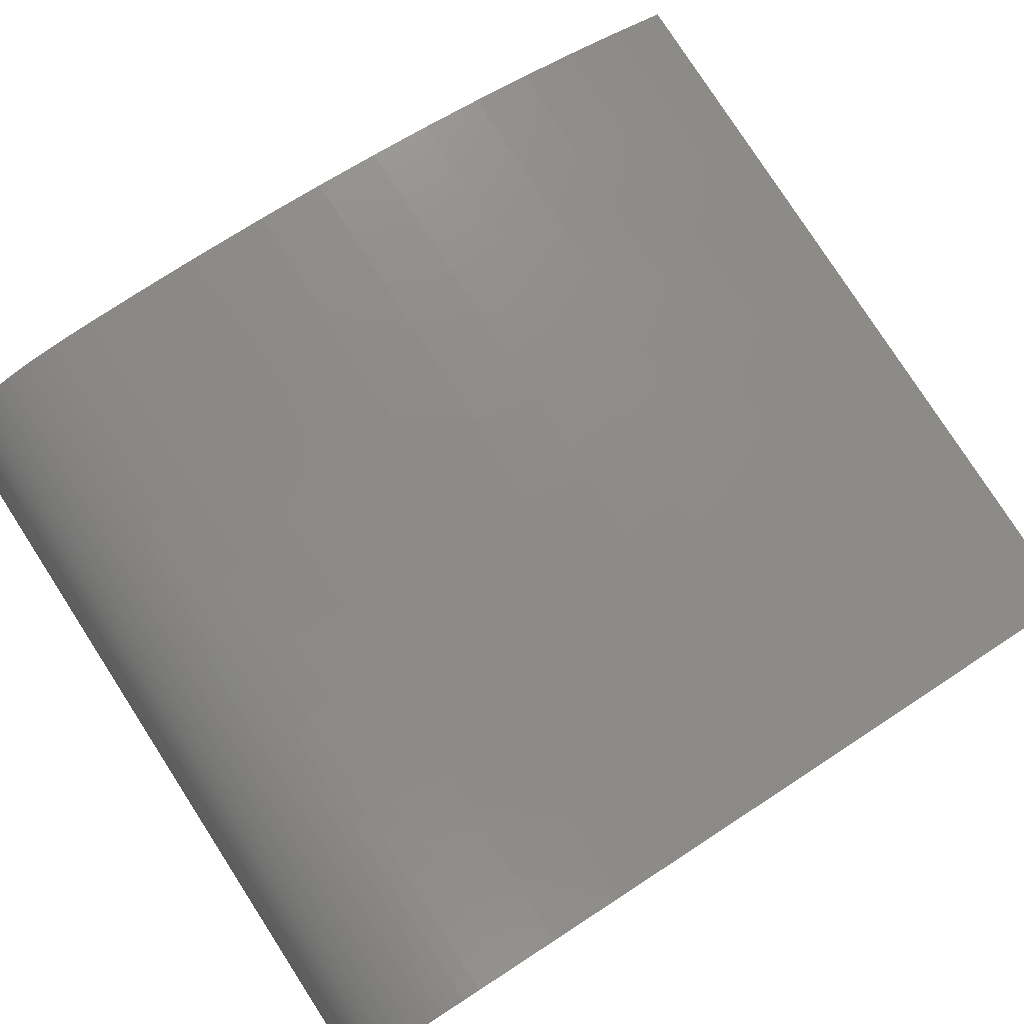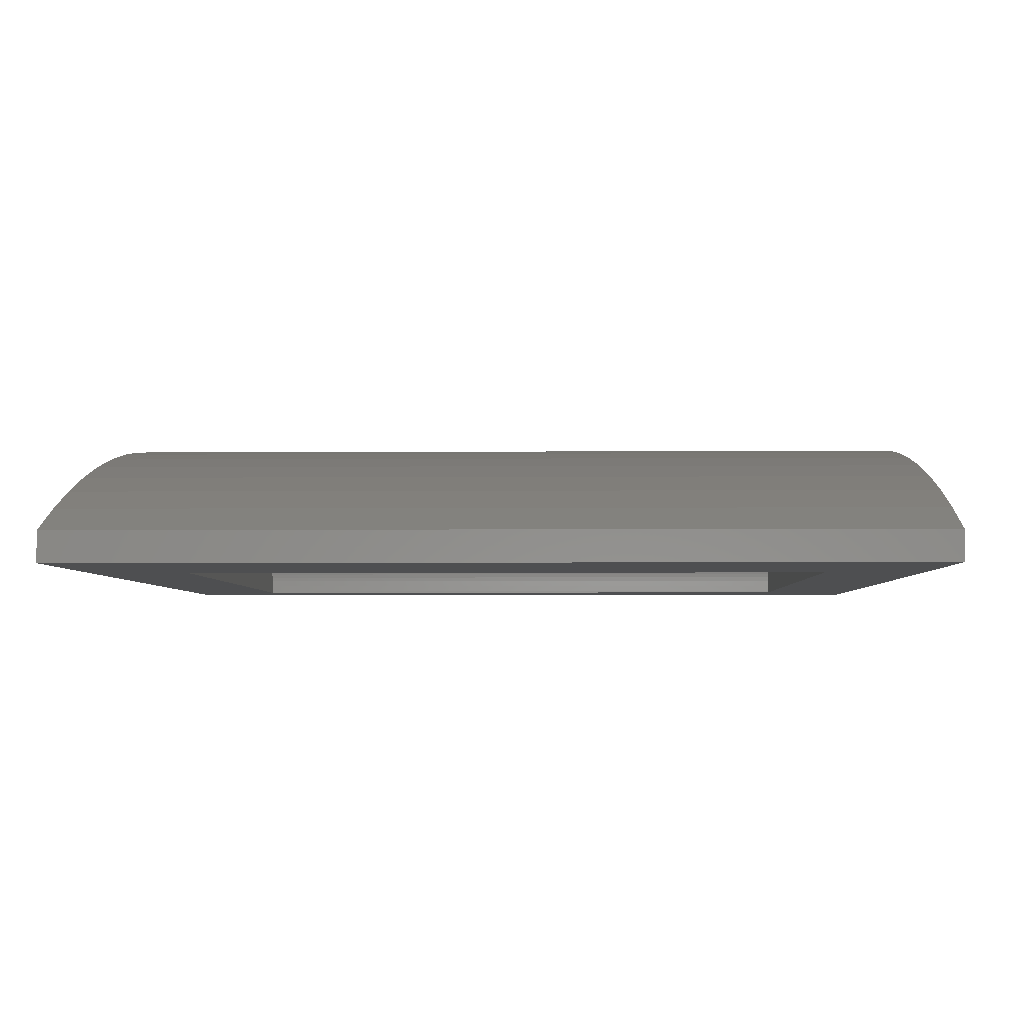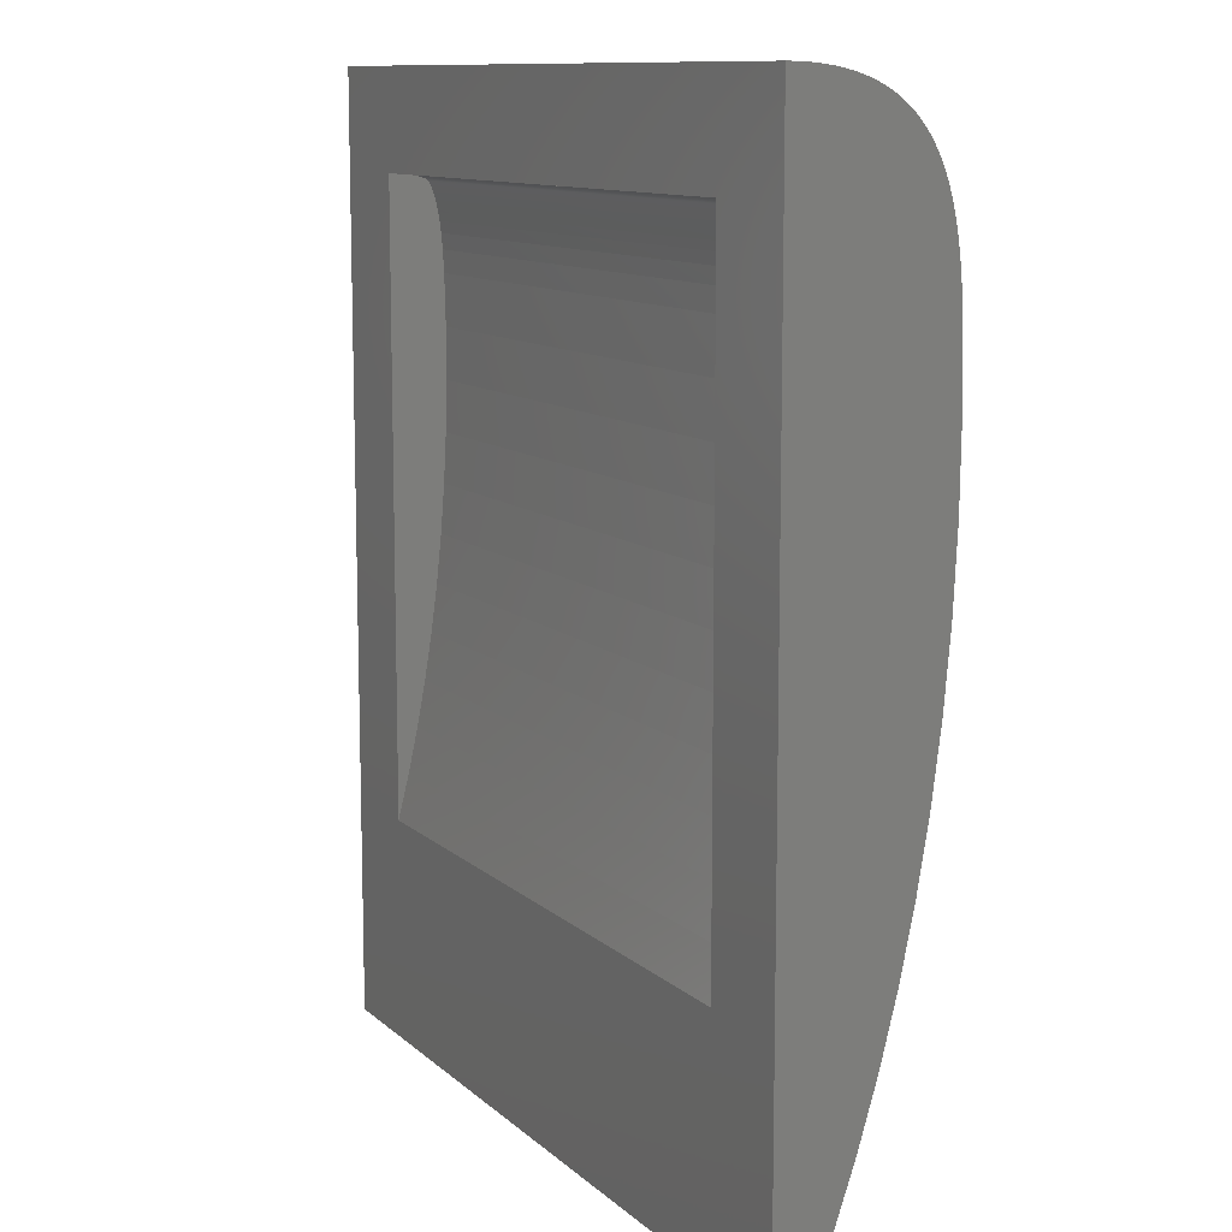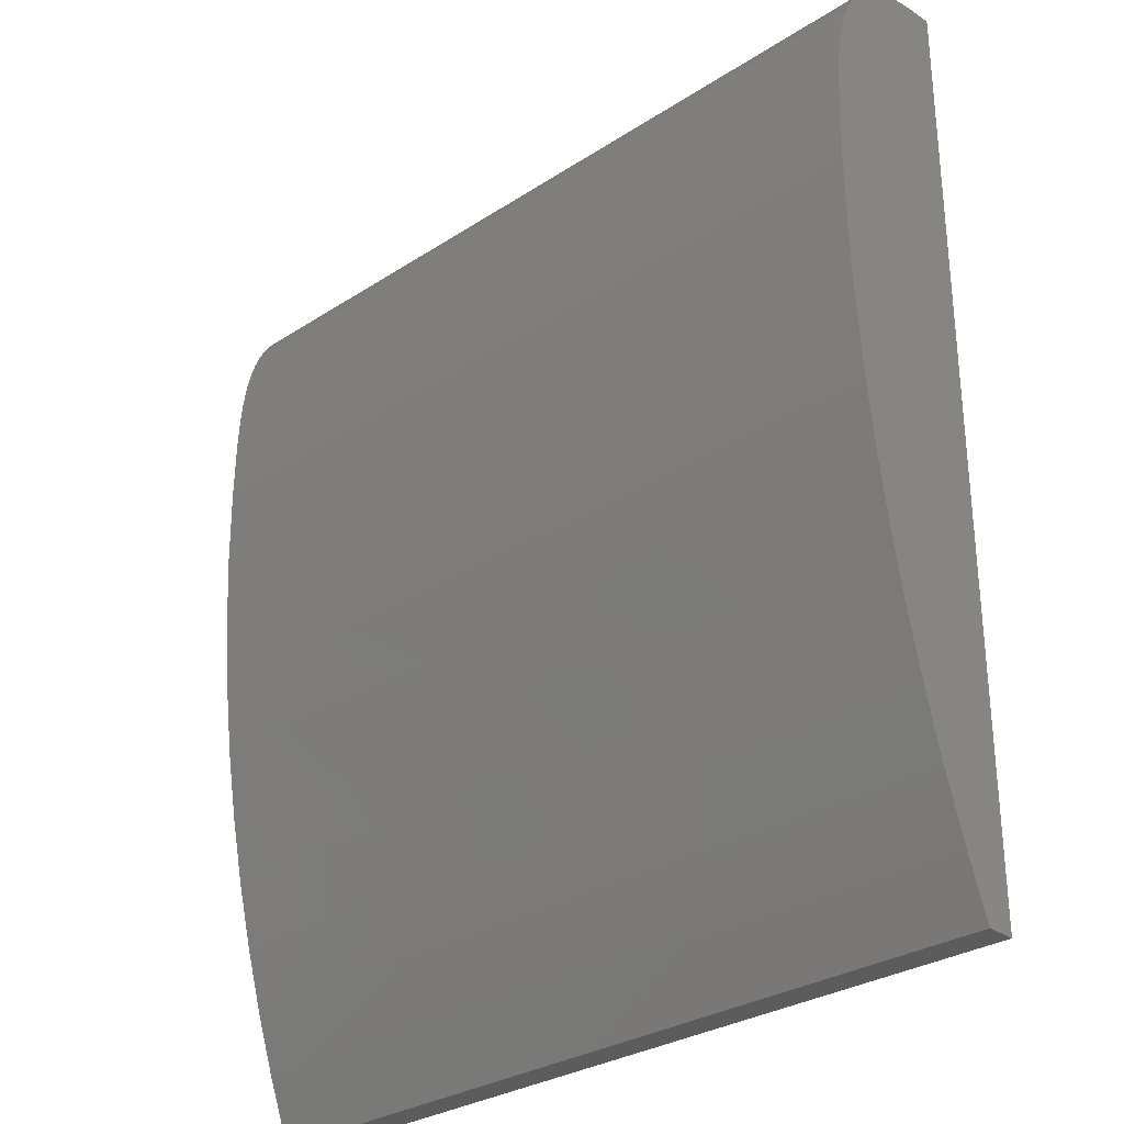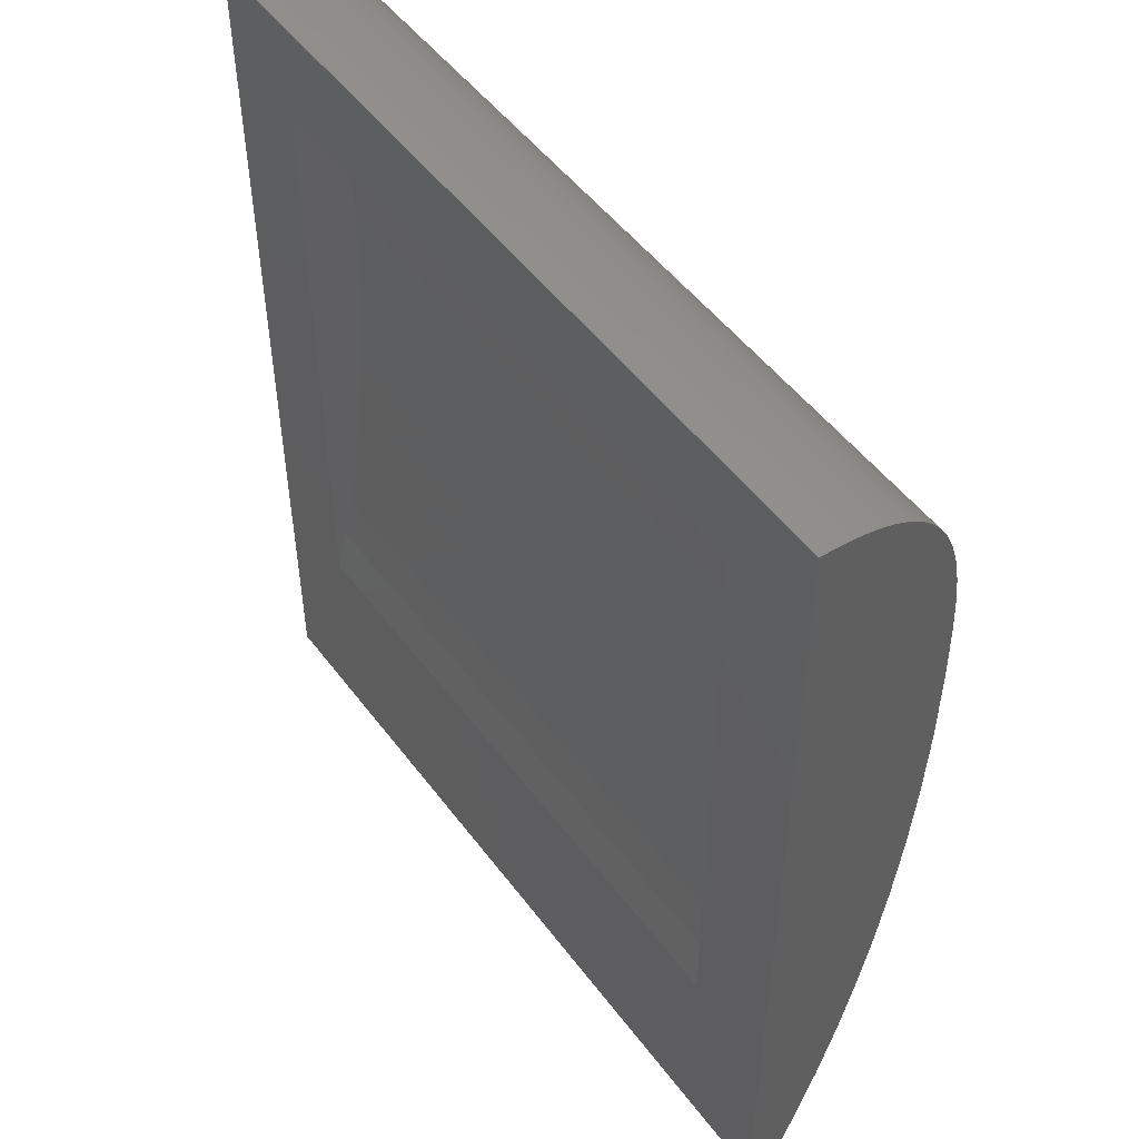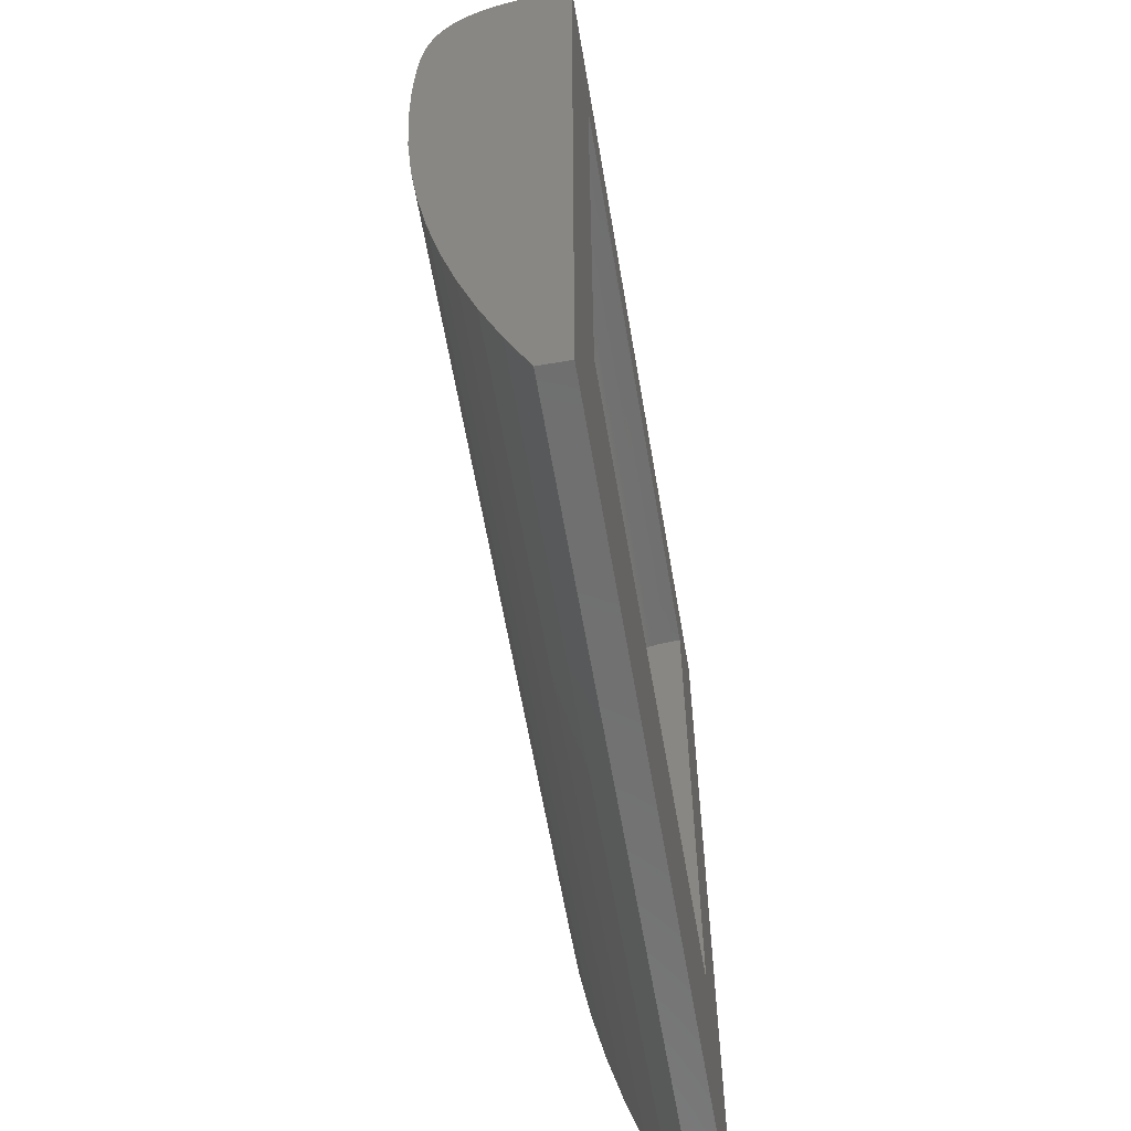
<metadata>
{"format":"stl","ext":"stl","renderer":"f3d","projection":"perspective","resolution":1024,"background":"white","views":[{"elev":79.7,"azim":-122.9,"up":"+Z"},{"elev":-3.9,"azim":1.5,"up":"+Z"},{"elev":10.8,"azim":-116.9,"up":"+Y"},{"elev":-29.8,"azim":43.5,"up":"+Y"},{"elev":50.2,"azim":-125.4,"up":"+Y"},{"elev":-61.6,"azim":99.7,"up":"+Y"}]}
</metadata>
<code>
# stl→obj: 206 verts, 408 faces
v -1.27 21.75 45.37
v -1.27 21.75 45.24
v -1.27 -26.47 45.24
v -1.27 -1.097 49.29
v -1.27 2.726 49.48
v -1.27 -4.868 49
v -1.27 6.6 49.58
v -1.27 10.53 49.59
v -1.27 14.45 49.49
v -1.27 -15.87 47.55
v -1.27 -12.26 48.13
v -1.27 -8.588 48.61
v -1.27 16.18 49.4
v -1.27 17.37 49.29
v -1.27 18.25 49.18
v -1.27 -22.94 46.12
v -1.27 -19.43 46.88
v -1.27 18.9 49.07
v -1.27 19.41 48.96
v -1.27 21.73 45.92
v -1.27 21.7 46.36
v -1.27 19.8 48.87
v -1.27 20.12 48.78
v -1.27 20.36 48.7
v -1.27 20.56 48.62
v -1.27 20.72 48.56
v -1.27 21.67 46.73
v -1.27 20.84 48.5
v -1.27 21.53 47.49
v -1.27 21.57 47.29
v -1.27 21.62 47.03
v -1.27 21.4 47.91
v -1.27 21.44 47.8
v -1.27 21.48 47.66
v -1.27 21.31 48.11
v -1.27 21.33 48.06
v -1.27 21.37 47.99
v -1.27 21.24 48.22
v -1.27 21.25 48.21
v -1.27 20.93 48.45
v -1.27 21.27 48.19
v -1.27 21.29 48.15
v -1.27 21.21 48.26
v -1.27 21.22 48.25
v -1.27 21.23 48.24
v -1.27 21.16 48.31
v -1.27 21.18 48.29
v -1.27 21.2 48.27
v -1.27 21.02 48.4
v -1.27 21.08 48.36
v -1.27 21.12 48.33
v -50.11 21.75 45.37
v -50.11 6.6 49.58
v -50.11 2.726 49.48
v -50.11 16.18 49.4
v -50.11 14.45 49.49
v -50.11 10.53 49.59
v -50.11 -1.097 49.29
v -50.11 -4.868 49
v -50.11 -8.588 48.61
v -50.11 18.9 49.07
v -50.11 18.25 49.18
v -50.11 17.37 49.29
v -50.11 19.8 48.87
v -50.11 19.41 48.96
v -50.11 21.7 46.36
v -50.11 -12.26 48.13
v -50.11 -15.87 47.55
v -50.11 -19.43 46.88
v -50.11 -22.94 46.12
v -50.11 -26.47 45.24
v -50.11 21.75 45.24
v -50.11 21.73 45.92
v -50.11 20.56 48.62
v -50.11 20.36 48.7
v -50.11 20.12 48.78
v -50.11 20.72 48.56
v -50.11 21.67 46.73
v -50.11 20.84 48.5
v -50.11 21.62 47.03
v -50.11 21.57 47.29
v -50.11 21.53 47.49
v -50.11 21.48 47.66
v -50.11 21.44 47.8
v -50.11 21.4 47.91
v -50.11 21.37 47.99
v -50.11 21.33 48.06
v -50.11 21.31 48.11
v -50.11 21.29 48.15
v -50.11 21.27 48.19
v -50.11 20.93 48.45
v -50.11 21.25 48.21
v -50.11 21.24 48.22
v -50.11 21.23 48.24
v -50.11 21.22 48.25
v -50.11 21.21 48.26
v -50.11 21.2 48.27
v -50.11 21.18 48.29
v -50.11 21.16 48.31
v -50.11 21.12 48.33
v -50.11 21.08 48.36
v -50.11 21.02 48.4
v -57.73 -43.66 47.53
v 6.35 -43.66 47.53
v 6.35 -38.9 49.36
v -57.73 -38.9 49.36
v 6.35 -34.15 50.95
v -57.73 -34.15 50.95
v 6.35 -29.27 52.38
v -57.73 -29.27 52.38
v 6.35 -24.25 53.64
v -57.73 -24.25 53.64
v 6.35 -19.08 54.72
v -57.73 -19.08 54.72
v 6.35 -13.74 55.61
v -57.73 -13.74 55.61
v 6.35 -8.226 56.32
v -57.73 -8.226 56.32
v 6.35 -2.521 56.83
v -57.73 -2.521 56.83
v 6.35 3.386 57.13
v -57.73 3.386 57.13
v 6.35 9.509 57.21
v -57.73 9.509 57.21
v 6.35 14.36 57.12
v -57.73 14.36 57.12
v 6.35 16.73 57
v -57.73 16.73 57
v 6.35 18.18 56.87
v -57.73 18.18 56.87
v 6.35 19.34 56.72
v -57.73 19.34 56.72
v 6.35 20.29 56.56
v -57.73 20.29 56.56
v 6.35 21.1 56.39
v -57.73 21.1 56.39
v 6.35 21.78 56.23
v -57.73 21.78 56.23
v 6.35 22.38 56.05
v -57.73 22.38 56.05
v 6.35 22.91 55.88
v -57.73 22.91 55.88
v 6.35 23.38 55.7
v -57.73 23.38 55.7
v 6.35 23.81 55.52
v -57.73 23.81 55.52
v 6.35 24.2 55.34
v -57.73 24.2 55.34
v 6.35 24.57 55.15
v -57.73 24.57 55.15
v 6.35 24.94 54.94
v -57.73 24.94 54.94
v 6.35 25.28 54.72
v -57.73 25.28 54.72
v 6.35 25.59 54.51
v -57.73 25.59 54.51
v 6.35 25.88 54.28
v -57.73 25.88 54.28
v 6.35 26.16 54.06
v -57.73 26.16 54.06
v 6.35 26.41 53.83
v -57.73 26.41 53.83
v 6.35 26.66 53.59
v -57.73 26.66 53.59
v 6.35 26.89 53.34
v -57.73 26.89 53.34
v 6.35 27.09 53.11
v -57.73 27.09 53.11
v 6.35 27.3 52.85
v -57.73 27.3 52.85
v 6.35 27.5 52.58
v -57.73 27.5 52.58
v 6.35 27.69 52.29
v -57.73 27.69 52.29
v 6.35 27.87 52
v -57.73 27.87 52
v 6.35 28.04 51.69
v -57.73 28.04 51.69
v 6.35 28.21 51.36
v -57.73 28.21 51.36
v 6.35 28.36 51.01
v -57.73 28.36 51.01
v 6.35 28.51 50.64
v -57.73 28.51 50.64
v 6.35 28.66 50.24
v -57.73 28.66 50.24
v 6.35 28.79 49.82
v -57.73 28.79 49.82
v 6.35 28.92 49.36
v -57.73 28.92 49.36
v 6.35 29.03 48.86
v -57.73 29.03 48.86
v 6.35 29.13 48.31
v -57.73 29.13 48.31
v 6.35 29.22 47.72
v -57.73 29.22 47.72
v 6.35 29.29 47.06
v -57.73 29.29 47.06
v 6.35 29.34 46.32
v -57.73 29.34 46.32
v 6.35 29.37 45.5
v -57.73 29.37 45.5
v 6.35 29.37 45.24
v -57.73 29.37 45.24
v -57.73 -43.66 45.24
v 6.35 -43.66 45.24
f 1 2 3
f 4 5 1
f 4 1 6
f 5 7 1
f 7 8 1
f 1 8 9
f 10 11 1
f 11 12 1
f 1 12 6
f 9 13 1
f 13 14 1
f 1 14 15
f 3 16 1
f 16 17 1
f 1 17 10
f 15 18 1
f 18 19 1
f 1 19 20
f 19 21 20
f 19 22 21
f 22 23 21
f 21 23 24
f 24 25 21
f 25 26 21
f 21 26 27
f 26 28 27
f 29 30 28
f 30 31 28
f 28 31 27
f 32 33 28
f 33 34 28
f 28 34 29
f 35 36 28
f 36 37 28
f 28 37 32
f 38 39 40
f 39 41 40
f 40 41 28
f 41 42 28
f 28 42 35
f 43 44 40
f 44 45 40
f 40 45 38
f 46 47 40
f 47 48 40
f 40 48 43
f 49 50 40
f 50 51 40
f 40 51 46
f 52 53 54
f 55 56 52
f 56 57 52
f 52 57 53
f 54 58 52
f 58 59 52
f 52 59 60
f 61 62 52
f 62 63 52
f 52 63 55
f 64 65 66
f 60 67 52
f 67 68 52
f 52 68 69
f 69 70 52
f 70 71 52
f 52 71 72
f 61 52 65
f 52 73 65
f 65 73 66
f 74 75 66
f 75 76 66
f 66 76 64
f 74 66 77
f 66 78 77
f 77 78 79
f 78 80 79
f 80 81 79
f 79 81 82
f 82 83 79
f 83 84 79
f 79 84 85
f 85 86 79
f 86 87 79
f 79 87 88
f 88 89 79
f 89 90 79
f 79 90 91
f 90 92 91
f 91 92 93
f 93 94 91
f 94 95 91
f 91 95 96
f 96 97 91
f 97 98 91
f 91 98 99
f 99 100 91
f 100 101 91
f 91 101 102
f 103 104 105
f 103 105 106
f 105 107 106
f 106 107 108
f 107 109 108
f 108 109 110
f 109 111 110
f 110 111 112
f 111 113 112
f 112 113 114
f 113 115 114
f 114 115 116
f 115 117 116
f 116 117 118
f 117 119 118
f 118 119 120
f 119 121 120
f 120 121 122
f 121 123 122
f 122 123 124
f 123 125 124
f 124 125 126
f 125 127 126
f 126 127 128
f 127 129 128
f 128 129 130
f 129 131 130
f 130 131 132
f 131 133 132
f 132 133 134
f 133 135 134
f 134 135 136
f 135 137 136
f 136 137 138
f 137 139 138
f 138 139 140
f 139 141 140
f 140 141 142
f 141 143 142
f 142 143 144
f 143 145 144
f 144 145 146
f 145 147 146
f 146 147 148
f 147 149 148
f 148 149 150
f 149 151 150
f 150 151 152
f 151 153 152
f 152 153 154
f 153 155 154
f 154 155 156
f 155 157 156
f 156 157 158
f 157 159 158
f 158 159 160
f 159 161 160
f 160 161 162
f 161 163 162
f 162 163 164
f 163 165 164
f 164 165 166
f 165 167 166
f 166 167 168
f 167 169 168
f 168 169 170
f 169 171 170
f 170 171 172
f 171 173 172
f 172 173 174
f 173 175 174
f 174 175 176
f 175 177 176
f 176 177 178
f 177 179 178
f 178 179 180
f 179 181 180
f 180 181 182
f 181 183 182
f 182 183 184
f 183 185 184
f 184 185 186
f 185 187 186
f 186 187 188
f 187 189 188
f 188 189 190
f 189 191 190
f 190 191 192
f 191 193 192
f 192 193 194
f 193 195 194
f 194 195 196
f 195 197 196
f 196 197 198
f 197 199 198
f 198 199 200
f 199 201 200
f 200 201 202
f 201 203 202
f 202 203 204
f 103 205 104
f 205 206 104
f 3 206 71
f 206 205 71
f 71 205 72
f 205 204 72
f 72 204 2
f 204 203 2
f 2 203 3
f 203 206 3
f 202 204 205
f 120 122 202
f 122 124 202
f 124 126 202
f 202 126 128
f 114 116 202
f 116 118 202
f 202 118 120
f 128 130 202
f 130 132 202
f 202 132 200
f 132 134 200
f 108 110 202
f 110 112 202
f 202 112 114
f 134 136 200
f 136 138 200
f 200 138 198
f 138 140 198
f 198 140 142
f 205 103 202
f 103 106 202
f 202 106 108
f 142 144 198
f 144 146 198
f 198 146 196
f 146 148 196
f 196 148 194
f 188 190 148
f 190 192 148
f 148 192 194
f 182 184 148
f 184 186 148
f 148 186 188
f 160 162 150
f 176 178 148
f 178 180 148
f 148 180 182
f 160 150 158
f 170 172 148
f 172 174 148
f 148 174 176
f 152 154 150
f 154 156 150
f 150 156 158
f 162 164 150
f 164 166 150
f 150 166 148
f 166 168 148
f 148 168 170
f 206 203 201
f 127 125 201
f 125 123 201
f 201 123 121
f 199 131 201
f 131 129 201
f 201 129 127
f 121 119 201
f 119 117 201
f 201 117 115
f 137 199 197
f 137 135 199
f 135 133 199
f 199 133 131
f 115 113 201
f 113 111 201
f 201 111 109
f 143 141 197
f 141 139 197
f 197 139 137
f 104 206 105
f 206 201 105
f 105 201 107
f 201 109 107
f 143 197 145
f 197 195 145
f 145 195 147
f 195 193 147
f 193 191 147
f 147 191 189
f 189 187 147
f 187 185 147
f 147 185 183
f 147 165 149
f 165 163 149
f 183 181 147
f 181 179 147
f 147 179 177
f 163 161 149
f 161 159 149
f 149 159 157
f 177 175 147
f 175 173 147
f 147 173 171
f 171 169 147
f 169 167 147
f 147 167 165
f 157 155 149
f 155 153 149
f 149 153 151
f 72 2 1
f 72 1 52
f 1 20 52
f 52 20 73
f 20 21 73
f 73 21 66
f 21 27 66
f 66 27 78
f 27 31 78
f 78 31 80
f 31 30 80
f 80 30 81
f 30 29 81
f 81 29 82
f 29 34 82
f 82 34 83
f 34 33 83
f 83 33 84
f 33 32 84
f 84 32 85
f 32 37 85
f 85 37 86
f 37 36 86
f 86 36 87
f 36 35 87
f 87 35 88
f 35 42 88
f 88 42 89
f 42 41 89
f 89 41 90
f 41 39 90
f 90 39 92
f 39 38 92
f 92 38 93
f 38 45 93
f 93 45 94
f 45 44 94
f 94 44 95
f 44 43 95
f 95 43 96
f 43 48 96
f 96 48 97
f 48 47 97
f 97 47 98
f 47 46 98
f 98 46 99
f 46 51 99
f 99 51 100
f 51 50 100
f 100 50 101
f 50 49 101
f 101 49 102
f 49 40 102
f 102 40 91
f 40 28 91
f 91 28 79
f 28 26 79
f 79 26 77
f 26 25 77
f 77 25 74
f 25 24 74
f 74 24 75
f 24 23 75
f 75 23 76
f 23 22 76
f 76 22 64
f 22 19 64
f 64 19 65
f 19 18 65
f 65 18 61
f 18 15 61
f 61 15 62
f 15 14 62
f 62 14 63
f 14 13 63
f 63 13 55
f 13 9 55
f 55 9 56
f 9 8 56
f 56 8 57
f 8 7 57
f 57 7 53
f 7 5 53
f 53 5 54
f 5 4 54
f 54 4 58
f 4 6 58
f 58 6 59
f 6 12 59
f 59 12 60
f 12 11 60
f 60 11 67
f 11 10 67
f 67 10 68
f 10 17 68
f 68 17 69
f 17 16 69
f 69 16 70
f 16 3 70
f 70 3 71

</code>
